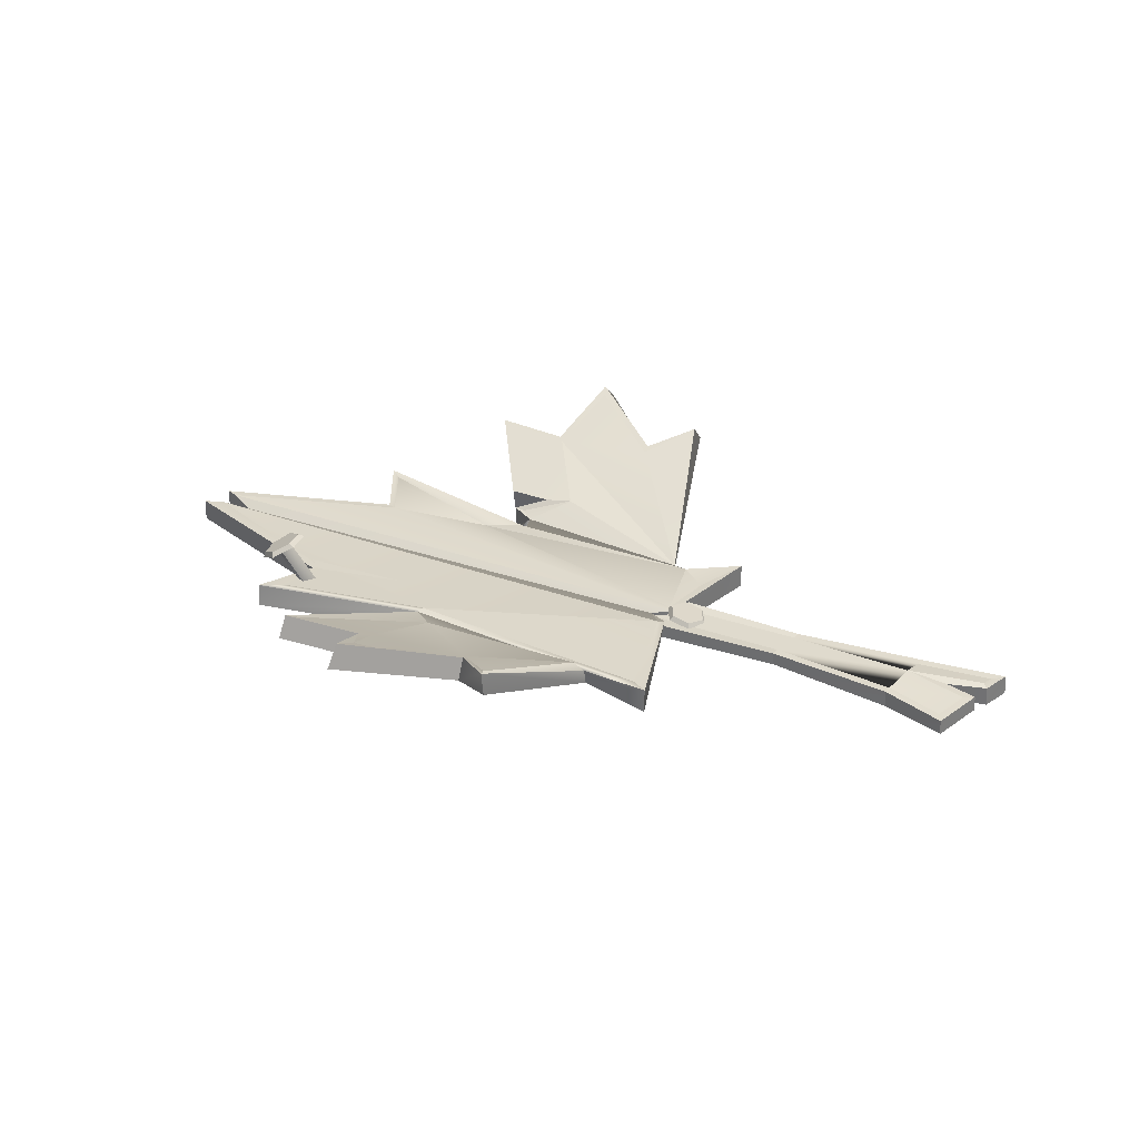
<metadata>
{"format":"obj","ext":"obj","renderer":"f3d","projection":"perspective","resolution":1024,"background":"white","views":[{"elev":31.5,"azim":-152.3,"up":"+Y"}]}
</metadata>
<code>
g MapleLeaf
v -2.497 -0.00436 0.0595
v -2.252 -0.00431 1.165
v -2.657 -0.004323 0.8348
v 1.203 -0.05028 0.9604
v -2.252 -0.00431 1.165
v 0.5259 0.1206 1.205
v 0.9922 -0.3444 1.595
v 0.9922 0.02342 1.578
v 0.394 0.1306 -2.182
v 0.3831 0.7692 -3.633
v 1.486 0.867 -3.871
v -0.08697 1.03 -4.232
v 0.2502 1.073 -4.319
v -0.3225 0.848 -3.818
v -0.9273 0.6389 -3.341
v 0.394 0.1306 -2.182
v -1.947 0.0563 -2.012
v 0.394 0.1306 -2.182
v -1.491 0.8384 -3.796
v -1.947 0.0563 -2.012
v 1.203 -0.05028 0.9604
v 2.714 0.04422 0.6267
v 3.185 0.06352 1.504
v 0.5259 0.1206 1.205
v 0.8333 0.02103 1.556
v 0.1286 0.2339 1.851
v -1.995 -0.08986 1.31
v -0.6257 0.76 3.027
v -1.177 1.023 3.622
v 0.5473 1.153 3.879
v 0.8088 0.6798 2.851
v -1.995 -0.08986 1.31
v 0.5259 0.1206 1.205
v 0.1286 0.2339 1.851
v 1.089 0.2339 1.851
v 0.1286 0.2339 1.851
v 1.595 0.6517 2.807
v -2.179 -0.3742 1.35
v -1.974 -0.2018 1.357
v 0.6273 -0.1988 1.104
v 0.5259 0.1206 1.205
v 0.6369 -0.00431 1.162
v 0.6273 -0.1988 1.104
v -2.515 -0.004385 -0.3832
v -2.312 -0.02796 -0.1887
v -2.602 -0.004385 -0.3382
v -2.558 -0.3294 -0.3577
v 0.7689 -0.3766 -1.643
v -1.932 -0.3955 -1.752
v -1.932 -0.3955 -1.752
v -2.864 -0.3753 -1.907
v 0.1286 0.2339 1.851
v 0.8088 0.6798 2.851
v -1.995 -0.08986 1.31
v 0.6273 -0.1988 1.104
v 0.9922 -0.3444 1.595
v 0.5259 0.1206 1.205
v -2.097 -0.06199 -1.977
v -2.893 0.004685 -1.978
v -3.141 0.02075 -2.124
v 0.7898 -0.004461 -1.689
v -2.515 -0.004385 -0.3832
v -2.893 0.004685 -1.978
v 0.5259 0.1206 1.205
v 0.9922 0.02342 1.578
v 0.8333 0.02103 1.556
v 0.8228 -0.2458 1.585
v 0.9922 -0.3444 1.595
v 0.6273 -0.1988 1.104
v -2.252 -0.00431 1.165
v -2.998 0.02629 1.604
v -2.657 -0.004323 0.8348
v -1.974 -0.2018 1.357
v -1.219 0.7704 3.894
v -1.178 0.6457 3.619
v -2.524 -0.3764 0.0008807
v -2.998 -0.341 1.622
v -2.779 -0.3762 1.326
v -2.864 -0.3753 -1.907
v -3.141 -0.3483 -2.131
v -2.558 -0.3294 -0.3577
v -0.08697 1.03 -4.232
v -0.9612 0.6861 -3.447
v 0.3053 1.237 -4.652
v -6.267 0.04054 0.05301
v -4.473 -0.03663 0.199
v -6.337 0.01895 0.3107
v -2.269 -0.08207 -0.1759
v -2.336 -0.05692 0.1748
v -4.359 -0.03868 -0.2112
v -6.267 0.04054 0.05301
v -6.181 0.01885 -0.4499
v -7.419 -0.2216 0.396
v -7.586 -0.2188 0.5298
v -6.347 -0.2222 0.4329
v 4.272 0.02983 0.2023
v 3.703 0.0357 0.3884
v 2.495 -0.05436 0.2778
v 1.203 -0.05028 0.9604
v 0.6369 -0.00431 1.162
v -2.252 -0.00431 1.165
v 0.3053 1.237 -4.652
v 0.52 0.8441 -3.809
v 0.2502 1.073 -4.319
v 2.708 0.1043 -1.611
v 2.932 0.1014 -1.434
v 1.428 0.04631 -1.259
v -2.654 0.003716 -0.8618
v -1.771 0.004094 -0.6763
v -2.588 0.003602 -0.6329
v 1.203 -0.05028 0.9604
v 3.185 0.06352 1.504
v 3.358 0.08008 1.636
v 0.6369 -0.00431 1.162
v 5.286 0.01771 -0.1954
v 5.474 -0.318 -0.1269
v 5.464 0.01589 -0.127
v 5.296 -0.3178 -0.1952
v 4.94 -0.2064 -0.3328
v 4.936 -0.07498 -0.3332
v -2.602 -0.004385 -0.3382
v -2.558 -0.3294 -0.3577
v -3.141 -0.3483 -2.131
v -3.141 0.02075 -2.124
v -3.141 0.02075 -2.124
v -3.141 -0.3483 -2.131
v -2.125 -0.2634 -1.972
v -2.097 -0.06199 -1.977
v 5.614 0.01434 -0.5765
v 5.624 -0.3182 -0.5765
v 5.315 -0.3178 -0.474
v 5.305 0.01751 -0.4741
v 4.936 -0.07498 -0.3332
v 5.315 -0.3178 -0.474
v 4.94 -0.2064 -0.3328
v 3.358 0.08008 1.636
v 3.368 -0.2694 1.651
v 0.6273 -0.1988 1.104
v 0.6369 -0.00431 1.162
v -1.868 -0.2663 -2.1
v -1.543 0.5192 -3.897
v -2.125 -0.2634 -1.972
v -1.448 0.387 -3.59
v -0.9534 0.3309 -3.459
v -0.9612 0.3864 -3.589
v 0.2509 0.8816 -4.713
v 0.3053 0.9684 -4.903
v 0.4051 0.4507 -3.738
v 0.52 0.5559 -3.982
v 1.408 0.535 -3.94
v 1.636 0.6271 -4.158
v 0.6426 -0.2581 -1.936
v 1.812 0.4018 3.086
v 1.089 -0.08886 1.92
v 0.8088 0.3819 3.015
v -0.6257 0.4657 3.208
v 0.5473 0.8862 4.143
v -1.178 0.6457 3.619
v 0.1286 -0.08881 1.92
v -1.974 -0.2018 1.357
v 0.8228 -0.2458 1.585
v 0.6273 -0.1988 1.104
v 0.7898 -0.004461 -1.689
v 0.7734 0.02042 -1.848
v 3.228 0.1144 -2.455
v 2.928 0.08599 -2.231
v -0.9612 0.6861 -3.447
v -0.9612 0.3864 -3.589
v 0.3053 0.9684 -4.903
v 0.3053 1.237 -4.652
v 0.3053 1.237 -4.652
v 0.3053 0.9684 -4.903
v 0.52 0.5559 -3.982
v 0.52 0.8441 -3.809
v 0.52 0.8441 -3.809
v 0.52 0.5559 -3.982
v 1.636 0.6271 -4.158
v 1.636 0.9094 -3.971
v 2.725 -0.3142 0.6305
v 0.7254 -0.3762 0.9451
v 3.195 -0.2887 1.515
v 5.296 -0.3178 -0.1952
v -2.524 -0.3764 0.0008807
v -2.205 -0.3762 1.103
v -2.779 -0.3762 1.326
v 3.228 0.1144 -2.455
v 3.238 -0.235 -2.47
v 2.854 -0.3146 -1.534
v 2.85 0.04273 -1.558
v 2.85 0.04273 -1.558
v 2.854 -0.3146 -1.534
v 5.624 -0.3182 -0.5765
v 5.614 0.01434 -0.5765
v -1.868 -0.2663 -2.1
v -0.9534 0.3309 -3.459
v -1.448 0.387 -3.59
v 0.6426 -0.2581 -1.936
v 0.4051 0.4507 -3.738
v 1.408 0.535 -3.94
v 0.2509 0.8816 -4.713
v 5.464 0.01589 -0.127
v 5.474 -0.318 -0.1269
v 2.854 -0.3144 0.6796
v 2.843 0.04288 0.6758
v 2.843 0.04288 0.6758
v 2.854 -0.3144 0.6796
v 3.368 -0.2694 1.651
v 3.358 0.08008 1.636
v 0.9922 0.02342 1.578
v 0.9922 -0.3444 1.595
v 0.52 -0.1301 1.831
v 0.52 0.1989 1.771
v 0.52 0.1989 1.771
v 0.52 -0.1301 1.831
v 1.142 -0.1302 1.831
v 1.142 0.1989 1.771
v 1.142 0.1989 1.771
v 1.142 -0.1302 1.831
v 1.98 0.4412 3.182
v 1.98 0.7351 3.005
v 1.98 0.7351 3.005
v 1.98 0.4412 3.182
v 0.8849 0.4206 3.105
v 0.8849 0.7168 2.933
v 0.8849 0.7168 2.933
v 0.8849 0.4206 3.105
v 0.6058 0.9622 4.306
v 0.6058 1.228 4.027
v 0.6058 1.228 4.027
v 0.6058 0.9622 4.306
v -0.6177 0.5215 3.336
v -0.6177 0.8105 3.145
v -0.6177 0.8105 3.145
v -0.6177 0.5215 3.336
v -1.219 0.7704 3.894
v -1.219 1.04 3.652
v -2.252 -0.00431 1.165
v -2.179 -0.3742 1.35
v -2.998 -0.341 1.622
v -2.998 0.02629 1.604
v -2.998 0.02629 1.604
v -2.998 -0.341 1.622
v -2.524 -0.3764 0.0008807
v -2.57 -0.004373 -0.02313
v -1.932 -0.3955 -1.752
v -2.125 -0.2634 -1.972
v -3.141 -0.3483 -2.131
v -2.864 -0.3753 -1.907
v -1.543 0.906 -3.952
v -1.543 0.5192 -3.897
v -0.9612 0.3864 -3.589
v -0.9612 0.6861 -3.447
v -1.219 1.04 3.652
v -1.219 0.7704 3.894
v -1.974 -0.2018 1.357
v -1.995 -0.08986 1.31
v 0.7898 -0.004461 -1.689
v 2.928 0.08599 -2.231
v 2.724 0.04404 -1.485
v 5.305 0.01751 -0.4741
v -2.515 -0.004385 -0.3832
v -1.947 0.0563 -2.012
v -2.097 -0.06199 -1.977
v -1.543 0.906 -3.952
v -1.491 0.8384 -3.796
v 4.936 -0.07498 -0.3332
v 5.286 0.01771 -0.1954
v -2.57 -0.004373 -0.02313
v -2.312 -0.02796 -0.1887
v 0.7689 -0.3766 -1.643
v 0.6426 -0.2581 -1.936
v -1.868 -0.2663 -2.1
v -1.932 -0.3955 -1.752
v -2.125 -0.2634 -1.972
v -2.252 -0.00431 1.165
v -1.995 -0.08986 1.31
v -1.974 -0.2018 1.357
v -2.179 -0.3742 1.35
v -2.602 -0.004385 -0.3382
v -2.312 -0.02796 -0.1887
v -2.354 -0.2912 -0.1861
v -2.558 -0.3294 -0.3577
v -2.312 -0.02796 -0.1887
v -2.57 -0.004373 -0.02313
v -2.524 -0.3764 0.0008807
v -2.354 -0.2912 -0.1861
v 0.7734 0.02042 -1.848
v 0.7898 -0.004461 -1.689
v -2.893 0.004685 -1.978
v -2.097 -0.06199 -1.977
v 1.636 0.9094 -3.971
v 1.636 0.6271 -4.158
v 0.6426 -0.2581 -1.936
v 0.7734 0.02042 -1.848
v -0.08697 1.03 -4.232
v 0.3053 1.237 -4.652
v 0.2502 1.073 -4.319
v 0.52 0.8441 -3.809
v 0.3831 0.7692 -3.633
v 1.636 0.9094 -3.971
v 1.486 0.867 -3.871
v -0.3225 0.848 -3.818
v -0.9612 0.6861 -3.447
v -0.9273 0.6389 -3.341
v -1.491 0.8384 -3.796
v -1.543 0.906 -3.952
v 5.464 0.01589 -0.127
v 2.843 0.04288 0.6758
v 2.714 0.04422 0.6267
v 5.286 0.01771 -0.1954
v 2.928 0.08599 -2.231
v 3.228 0.1144 -2.455
v 2.85 0.04273 -1.558
v 2.724 0.04404 -1.485
v 5.624 -0.3182 -0.5765
v 2.854 -0.3146 -1.534
v 2.735 -0.3145 -1.486
v 5.315 -0.3178 -0.474
v 2.725 -0.3142 0.6305
v 2.854 -0.3144 0.6796
v 5.474 -0.318 -0.1269
v 5.296 -0.3178 -0.1952
v 2.714 0.04422 0.6267
v 2.843 0.04288 0.6758
v 3.358 0.08008 1.636
v 3.185 0.06352 1.504
v 0.7254 -0.3762 0.9451
v 0.6273 -0.1988 1.104
v 3.368 -0.2694 1.651
v 3.195 -0.2887 1.515
v 0.8333 0.02103 1.556
v 0.9922 0.02342 1.578
v 0.52 0.1989 1.771
v 0.1286 0.2339 1.851
v 0.1286 0.2339 1.851
v 0.52 0.1989 1.771
v 1.142 0.1989 1.771
v 1.089 0.2339 1.851
v 1.98 0.7351 3.005
v 1.595 0.6517 2.807
v 0.8849 0.7168 2.933
v 0.8088 0.6798 2.851
v 0.6058 1.228 4.027
v 0.5473 1.153 3.879
v -0.6177 0.8105 3.145
v -0.6257 0.76 3.027
v -1.219 1.04 3.652
v -1.177 1.023 3.622
v -1.995 -0.08986 1.31
v 3.084 -0.2543 -2.334
v 3.238 -0.235 -2.47
v 0.6426 -0.2581 -1.936
v 0.7689 -0.3766 -1.643
v 2.735 -0.3145 -1.486
v 2.854 -0.3146 -1.534
v 3.238 -0.235 -2.47
v 3.084 -0.2543 -2.334
v -2.57 -0.004373 -0.02313
v 5.286 0.01771 -0.1954
v 2.714 0.04422 0.6267
v -2.497 -0.00436 0.0595
v 1.203 -0.05028 0.9604
v 3.195 -0.2887 1.515
v 3.368 -0.2694 1.651
v 2.854 -0.3144 0.6796
v 2.725 -0.3142 0.6305
v 0.1286 -0.08881 1.92
v 0.52 -0.1301 1.831
v 0.9922 -0.3444 1.595
v 0.8228 -0.2458 1.585
v 1.089 -0.08886 1.92
v 0.52 -0.1301 1.831
v 0.1286 -0.08881 1.92
v 1.142 -0.1302 1.831
v 1.812 0.4018 3.086
v 1.98 0.4412 3.182
v 0.8088 0.3819 3.015
v 0.8849 0.4206 3.105
v 0.5473 0.8862 4.143
v 0.6058 0.9622 4.306
v -0.6257 0.4657 3.208
v -0.6177 0.5215 3.336
v -1.178 0.6457 3.619
v -1.219 0.7704 3.894
v 3.062 0.6119 -1.876
v 2.699 -0.01987 -1.75
v 2.606 0.02473 -1.803
v 2.97 0.6575 -1.929
v 5.305 0.01751 -0.4741
v 4.936 -0.07498 -0.3332
v -2.312 -0.02796 -0.1887
v -2.515 -0.004385 -0.3832
v -2.205 -0.3762 1.103
v -2.179 -0.3742 1.35
v 0.6273 -0.1988 1.104
v 0.7254 -0.3762 0.9451
v 1.486 0.867 -3.871
v 1.636 0.9094 -3.971
v 0.7734 0.02042 -1.848
v 0.394 0.1306 -2.182
v -2.657 -0.004323 0.8348
v -2.998 0.02629 1.604
v -2.57 -0.004373 -0.02313
v -2.497 -0.00436 0.0595
v -2.779 -0.3762 1.326
v -2.998 -0.341 1.622
v -2.179 -0.3742 1.35
v -2.205 -0.3762 1.103
v -2.515 -0.004385 -0.3832
v -2.602 -0.004385 -0.3382
v -3.141 0.02075 -2.124
v -2.893 0.004685 -1.978
v -2.097 -0.06199 -1.977
v -1.947 0.0563 -2.012
v 0.394 0.1306 -2.182
v 0.7734 0.02042 -1.848
v -2.125 -0.2634 -1.972
v -1.543 0.5192 -3.897
v -1.543 0.906 -3.952
v -2.097 -0.06199 -1.977
v -7.318 -0.008896 -0.0683
v -7.333 -0.2227 -0.06803
v -7.092 -0.2265 -0.8429
v -7.077 -0.0127 -0.843
v -7.401 0.04365 0.3959
v -7.341 0.05574 0.2326
v -6.267 0.04054 0.05301
v -6.337 0.01895 0.3107
v -2.087 -0.2799 -0.3799
v -4.365 -0.2247 -0.329
v -4.482 -0.2228 0.3231
v -2.213 -0.2814 0.3899
v -6.33 0.02115 0.4309
v -7.586 -0.2188 0.5298
v -7.567 0.05667 0.5298
v -6.347 -0.2222 0.4329
v -4.469 -0.03689 0.3193
v -4.482 -0.2228 0.3231
v -6.347 -0.2222 0.4329
v -6.376 -0.1969 0.05983
v -7.361 -0.2199 0.2331
v -7.419 -0.2216 0.396
v -4.352 -0.03873 -0.3314
v -4.365 -0.2247 -0.329
v -2.087 -0.2799 -0.3799
v -2.087 -0.077 -0.384
v -2.213 -0.04048 0.3826
v -2.213 -0.2814 0.3899
v -4.482 -0.2228 0.3231
v -4.469 -0.03689 0.3193
v -7.077 -0.0127 -0.843
v -7.092 -0.2265 -0.8429
v -6.176 -0.2249 -0.5675
v -6.159 0.01846 -0.5684
v -6.159 0.01846 -0.5684
v -6.176 -0.2249 -0.5675
v -4.365 -0.2247 -0.329
v -4.352 -0.03873 -0.3314
v -2.087 -0.077 -0.384
v -2.087 -0.2799 -0.3799
v -2.213 -0.2814 0.3899
v -2.213 -0.04048 0.3826
v -6.181 0.01885 -0.4499
v -6.267 0.04054 0.05301
v -7.173 -0.005835 -0.1578
v -7.006 -0.008657 -0.6967
v -7.318 -0.008896 -0.0683
v -6.87 0.005064 0.03599
v -6.886 -0.2296 0.03684
v -7.333 -0.2227 -0.06803
v -6.87 0.005064 0.03599
v -7.421 0.05434 0.1236
v -7.44 -0.2211 0.1238
v -6.886 -0.2296 0.03684
v -7.567 0.05667 0.5298
v -7.586 -0.2188 0.5298
v -7.44 -0.2211 0.1238
v -7.421 0.05434 0.1236
v -6.347 -0.2222 0.4329
v -4.482 -0.2228 0.3231
v -6.376 -0.1969 0.05983
v -4.365 -0.2247 -0.329
v -6.176 -0.2249 -0.5675
v -7.021 -0.2271 -0.6964
v -6.376 -0.1969 0.05983
v -7.188 -0.2229 -0.1574
v -2.502 0.03021 -0.008455
v -2.656 -0.003655 0.2645
v -2.696 0.05333 0.2162
v -2.568 0.08127 -0.008795
v -2.656 -0.003655 0.2645
v -2.966 -0.06551 0.2645
v -2.951 0.002305 0.2162
v -2.696 0.05333 0.2162
v -2.966 -0.06551 0.2645
v -3.121 -0.09351 -0.008455
v -3.079 -0.02078 -0.008795
v -2.951 0.002305 0.2162
v -3.121 -0.09351 -0.008455
v -2.967 -0.05963 -0.2814
v -2.952 0.007167 -0.2338
v -3.079 -0.02078 -0.008795
v -2.952 0.007167 -0.2338
v -2.696 0.05819 -0.2338
v -2.568 0.08127 -0.008795
v -3.079 -0.02078 -0.008795
v -2.951 0.002305 0.2162
v -2.696 0.05333 0.2162
v -2.967 -0.05963 -0.2814
v -2.657 0.002229 -0.2814
v -2.696 0.05819 -0.2338
v -2.952 0.007167 -0.2338
v -2.657 0.002229 -0.2814
v -2.502 0.03021 -0.008455
v -2.568 0.08127 -0.008795
v -2.696 0.05819 -0.2338
v 2.789 0.7578 -1.798
v 2.748 0.7513 -2.15
v 2.835 0.7821 -2.133
v 2.869 0.7833 -1.843
v 2.748 0.7513 -2.15
v 3.002 0.5996 -2.339
v 3.044 0.6627 -2.287
v 2.835 0.7821 -2.133
v 3.002 0.5996 -2.339
v 3.297 0.436 -2.174
v 3.288 0.5277 -2.152
v 3.044 0.6627 -2.287
v 3.297 0.436 -2.174
v 3.339 0.4444 -1.817
v 3.322 0.5308 -1.859
v 3.288 0.5277 -2.152
v 2.835 0.7821 -2.133
v 3.044 0.6627 -2.287
v 3.288 0.5277 -2.152
v 3.322 0.5308 -1.859
v 2.869 0.7833 -1.843
v 3.112 0.6797 -1.703
v 3.339 0.4444 -1.817
v 3.084 0.6321 -1.628
v 3.112 0.6797 -1.703
v 3.322 0.5308 -1.859
v 3.084 0.6321 -1.628
v 2.789 0.7578 -1.798
v 2.869 0.7833 -1.843
v 3.112 0.6797 -1.703
v 3.297 0.436 -2.174
v 3.002 0.5996 -2.339
v 2.748 0.7513 -2.15
v 3.339 0.4444 -1.817
v 2.789 0.7578 -1.798
v 3.084 0.6321 -1.628
v 2.97 0.6575 -1.929
v 2.606 0.02473 -1.803
v 2.673 -0.03877 -1.976
v 3.036 0.6102 -2.097
v 3.036 0.6102 -2.097
v 2.673 -0.03877 -1.976
v 2.766 -0.09018 -1.923
v 3.129 0.5588 -2.046
v 3.129 0.5588 -2.046
v 2.766 -0.09018 -1.923
v 2.699 -0.01987 -1.75
v 3.062 0.6119 -1.876
v -6.337 0.01895 0.3107
v -7.567 0.05667 0.5298
v -7.401 0.04365 0.3959
v -6.33 0.02115 0.4309
v -4.473 -0.03663 0.199
v -4.469 -0.03689 0.3193
v -6.337 0.01895 0.3107
v -4.359 -0.03868 -0.2112
v -4.352 -0.03873 -0.3314
v -2.087 -0.077 -0.384
v -2.269 -0.08207 -0.1759
v -2.336 -0.05692 0.1748
v -2.213 -0.04048 0.3826
v -4.469 -0.03689 0.3193
v -4.473 -0.03663 0.199
v -7.006 -0.008657 -0.6967
v -6.159 0.01846 -0.5684
v -6.181 0.01885 -0.4499
v -7.077 -0.0127 -0.843
v -7.173 -0.005835 -0.1578
v -7.318 -0.008896 -0.0683
v -6.181 0.01885 -0.4499
v -6.159 0.01846 -0.5684
v -4.352 -0.03873 -0.3314
v -4.359 -0.03868 -0.2112
v -2.269 -0.08207 -0.1759
v -2.087 -0.077 -0.384
v -2.213 -0.04048 0.3826
v -2.336 -0.05692 0.1748
v -6.176 -0.2249 -0.5675
v -7.092 -0.2265 -0.8429
v -7.021 -0.2271 -0.6964
v -7.333 -0.2227 -0.06803
v -7.188 -0.2229 -0.1574
v -6.267 0.04054 0.05301
v -6.87 0.005064 0.03599
v -7.318 -0.008896 -0.0683
v -7.173 -0.005835 -0.1578
v -7.188 -0.2229 -0.1574
v -7.333 -0.2227 -0.06803
v -6.886 -0.2296 0.03684
v -6.376 -0.1969 0.05983
v -7.341 0.05574 0.2326
v -7.421 0.05434 0.1236
v -6.87 0.005064 0.03599
v -6.267 0.04054 0.05301
v -6.376 -0.1969 0.05983
v -6.886 -0.2296 0.03684
v -7.44 -0.2211 0.1238
v -7.361 -0.2199 0.2331
v -7.401 0.04365 0.3959
v -7.567 0.05667 0.5298
v -7.421 0.05434 0.1236
v -7.341 0.05574 0.2326
v -7.361 -0.2199 0.2331
v -7.44 -0.2211 0.1238
v -7.586 -0.2188 0.5298
v -7.419 -0.2216 0.396
v 2.724 0.04404 -1.485
v 2.85 0.04273 -1.558
v 5.614 0.01434 -0.5765
v 5.305 0.01751 -0.4741
v 2.735 -0.3145 -1.486
v -2.558 -0.3294 -0.3577
v 5.315 -0.3178 -0.474
v 0.7689 -0.3766 -1.643
v 3.084 -0.2543 -2.334
v 4.94 -0.2064 -0.3328
v 5.315 -0.3178 -0.474
v -2.558 -0.3294 -0.3577
v -2.354 -0.2912 -0.1861
v 5.296 -0.3178 -0.1952
v 4.94 -0.2064 -0.3328
v -2.354 -0.2912 -0.1861
v -2.524 -0.3764 0.0008807
v -1.995 -0.08986 1.31
v -2.252 -0.00431 1.165
v 0.6369 -0.00431 1.162
v 0.5259 0.1206 1.205
v 0.7734 0.02042 -1.848
v 0.6426 -0.2581 -1.936
v 3.238 -0.235 -2.47
v 3.228 0.1144 -2.455
g MapleLeaf_0
f 3 2 1
f 5 4 1
f 8 7 6
f 11 10 9
f 13 12 10
f 12 14 10
f 10 14 15
f 10 15 16
f 18 15 17
f 20 15 19
f 23 22 21
f 26 25 24
f 29 28 27
f 31 28 30
f 32 28 31
f 32 34 33
f 36 31 35
f 35 31 37
f 40 39 38
f 43 42 41
f 46 45 44
f 49 48 47
f 51 50 47
f 54 53 52
f 57 56 55
f 60 59 58
f 63 62 61
f 66 65 64
f 69 68 67
f 72 71 70
f 75 74 73
f 78 77 76
f 81 80 79
f 84 83 82
f 87 86 85
f 86 89 88
f 90 86 88
f 90 91 86
f 92 91 90
f 95 94 93
f 98 97 96
f 101 100 99
f 104 103 102
f 107 106 105
f 110 109 108
f 113 112 111
f 114 113 111
f 117 116 115
f 116 118 115
f 118 119 115
f 119 120 115
f 123 122 121
f 124 123 121
f 127 126 125
f 128 127 125
f 131 130 129
f 132 131 129
f 134 132 133
f 135 134 133
f 138 137 136
f 139 138 136
f 142 141 140
f 141 143 140
f 143 141 144
f 141 145 144
f 144 145 146
f 145 147 146
f 146 147 148
f 147 149 148
f 148 149 150
f 149 151 150
f 150 151 152
f 155 154 153
f 154 155 156
f 156 155 157
f 154 156 158
f 159 154 158
f 159 158 160
f 161 159 160
f 160 162 161
f 165 164 163
f 166 165 163
f 169 168 167
f 170 169 167
f 173 172 171
f 174 173 171
f 177 176 175
f 178 177 175
f 181 180 179
f 182 179 180
f 183 182 180
f 183 180 184
f 183 184 185
f 188 187 186
f 189 188 186
f 192 191 190
f 193 192 190
f 196 195 194
f 194 195 197
f 195 198 197
f 197 198 199
f 195 200 198
f 203 202 201
f 204 203 201
f 207 206 205
f 208 207 205
f 211 210 209
f 212 211 209
f 215 214 213
f 216 215 213
f 219 218 217
f 220 219 217
f 223 222 221
f 224 223 221
f 227 226 225
f 228 227 225
f 231 230 229
f 232 231 229
f 235 234 233
f 236 235 233
f 239 238 237
f 240 239 237
f 243 242 241
f 244 243 241
f 247 246 245
f 248 247 245
f 251 250 249
f 252 251 249
f 255 254 253
f 256 255 253
f 259 258 257
f 260 259 257
f 261 260 257
f 264 263 262
f 265 264 262
f 268 267 266
f 269 268 266
f 272 271 270
f 273 272 270
f 274 272 273
f 277 276 275
f 278 277 275
f 281 280 279
f 282 281 279
f 285 284 283
f 286 285 283
f 289 288 287
f 290 289 287
f 293 292 291
f 294 293 291
f 297 296 295
f 299 298 297
f 300 298 299
f 301 300 299
f 295 303 302
f 302 303 304
f 304 303 305
f 303 306 305
f 309 308 307
f 310 309 307
f 313 312 311
f 314 313 311
f 317 316 315
f 318 317 315
f 321 320 319
f 322 321 319
f 325 324 323
f 326 325 323
f 329 328 327
f 330 329 327
f 333 332 331
f 334 333 331
f 337 336 335
f 338 337 335
f 339 337 338
f 340 339 338
f 341 339 340
f 342 341 340
f 343 341 342
f 344 343 342
f 345 343 344
f 346 345 344
f 347 345 346
f 348 347 346
f 349 347 348
f 352 351 350
f 353 352 350
f 356 355 354
f 357 356 354
f 360 359 358
f 358 361 360
f 361 362 360
f 365 364 363
f 366 365 363
f 369 368 367
f 370 369 367
f 373 372 371
f 372 374 371
f 371 374 375
f 374 376 375
f 375 376 377
f 376 378 377
f 377 378 379
f 378 380 379
f 379 380 381
f 380 382 381
f 381 382 383
f 382 384 383
f 387 386 385
f 388 387 385
f 391 390 389
f 392 391 389
f 395 394 393
f 396 395 393
f 399 398 397
f 400 399 397
f 403 402 401
f 404 403 401
f 407 406 405
f 408 407 405
f 411 410 409
f 412 411 409
f 415 414 413
f 416 415 413
f 419 418 417
f 420 419 417
f 423 422 421
f 424 423 421
f 427 426 425
f 428 427 425
f 431 430 429
f 432 431 429
f 435 434 433
f 434 436 433
f 433 436 437
f 436 438 437
f 441 440 439
f 442 441 439
f 445 444 443
f 446 445 443
f 449 448 447
f 450 449 447
f 453 452 451
f 454 453 451
f 457 456 455
f 458 457 455
f 461 460 459
f 462 461 459
f 465 464 463
f 466 465 463
f 469 468 467
f 470 469 467
f 473 472 471
f 474 473 471
f 477 476 475
f 478 477 475
f 481 480 479
f 482 480 481
f 483 482 481
f 483 485 484
f 485 486 484
f 489 488 487
f 490 489 487
f 493 492 491
f 494 493 491
f 497 496 495
f 498 497 495
f 501 500 499
f 502 501 499
f 505 504 503
f 503 506 505
f 506 507 505
f 507 508 505
f 511 510 509
f 512 511 509
f 515 514 513
f 516 515 513
f 519 518 517
f 520 519 517
f 523 522 521
f 524 523 521
f 527 526 525
f 528 527 525
f 531 530 529
f 532 531 529
f 535 534 533
f 533 536 535
f 533 537 536
f 537 538 536
f 541 540 539
f 542 541 539
f 545 544 543
f 546 545 543
f 549 548 547
f 547 550 549
f 550 551 549
f 550 552 551
f 555 554 553
f 556 555 553
f 559 558 557
f 560 559 557
f 563 562 561
f 564 563 561
f 567 566 565
f 566 568 565
f 568 570 569
f 571 568 569
f 574 573 572
f 575 574 572
f 578 577 576
f 579 578 576
f 582 581 580
f 581 583 580
f 580 583 584
f 583 585 584
f 588 587 586
f 589 588 586
f 592 591 590
f 593 592 590
f 596 595 594
f 597 595 596
f 598 597 596
f 601 600 599
f 602 601 599
f 605 604 603
f 606 605 603
f 609 608 607
f 610 609 607
f 613 612 611
f 614 613 611
f 617 616 615
f 618 617 615
f 621 620 619
f 622 621 619
f 625 624 623
f 626 625 623
f 629 628 627
f 628 630 627
f 630 631 627
f 634 633 632
f 635 634 632
f 638 637 636
f 639 638 636
f 642 641 640
f 643 642 640
f 646 645 644
f 647 646 644

</code>
